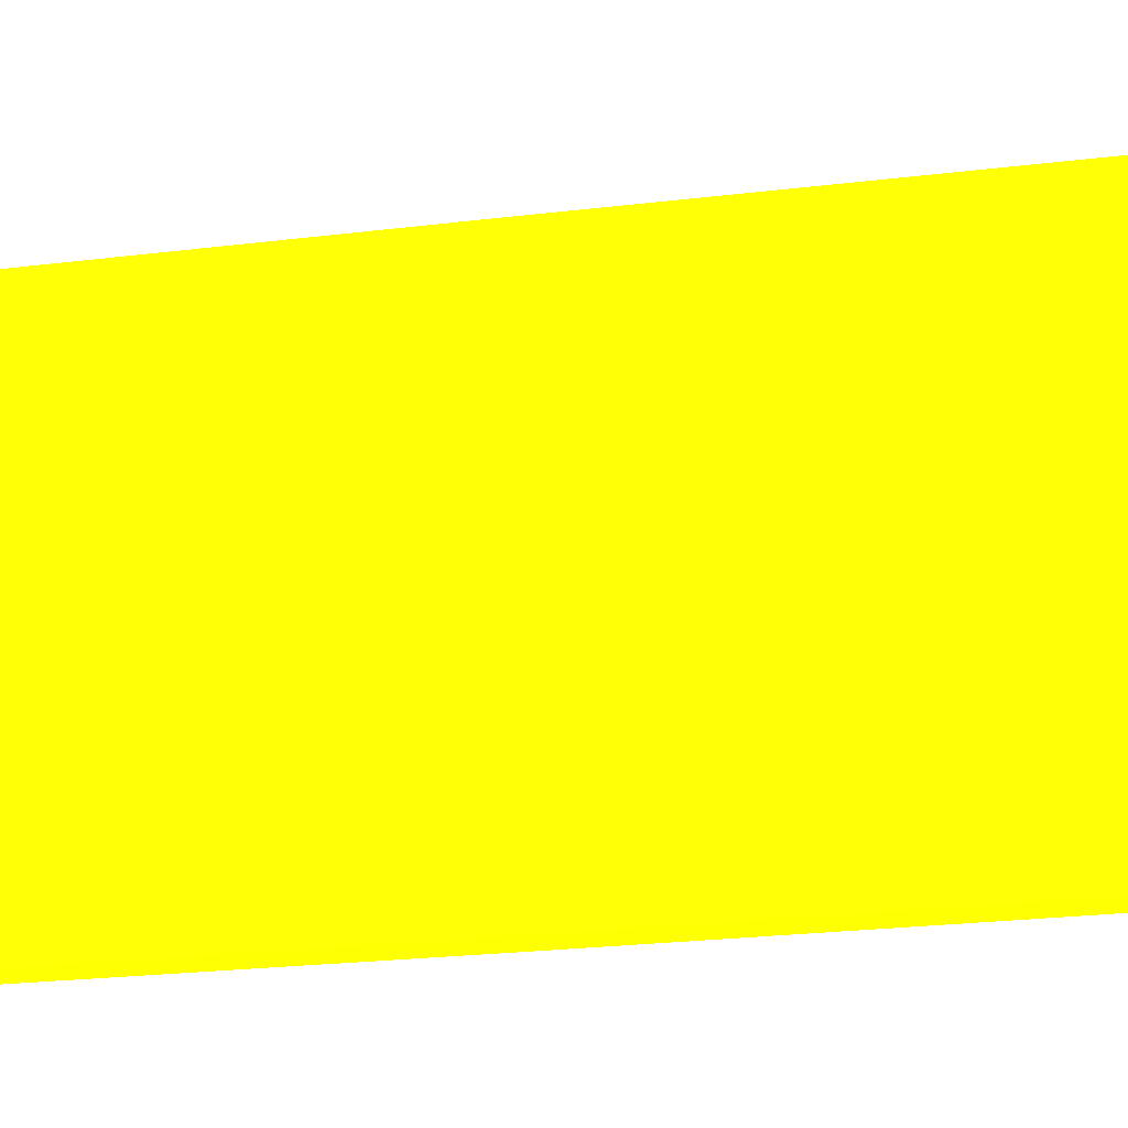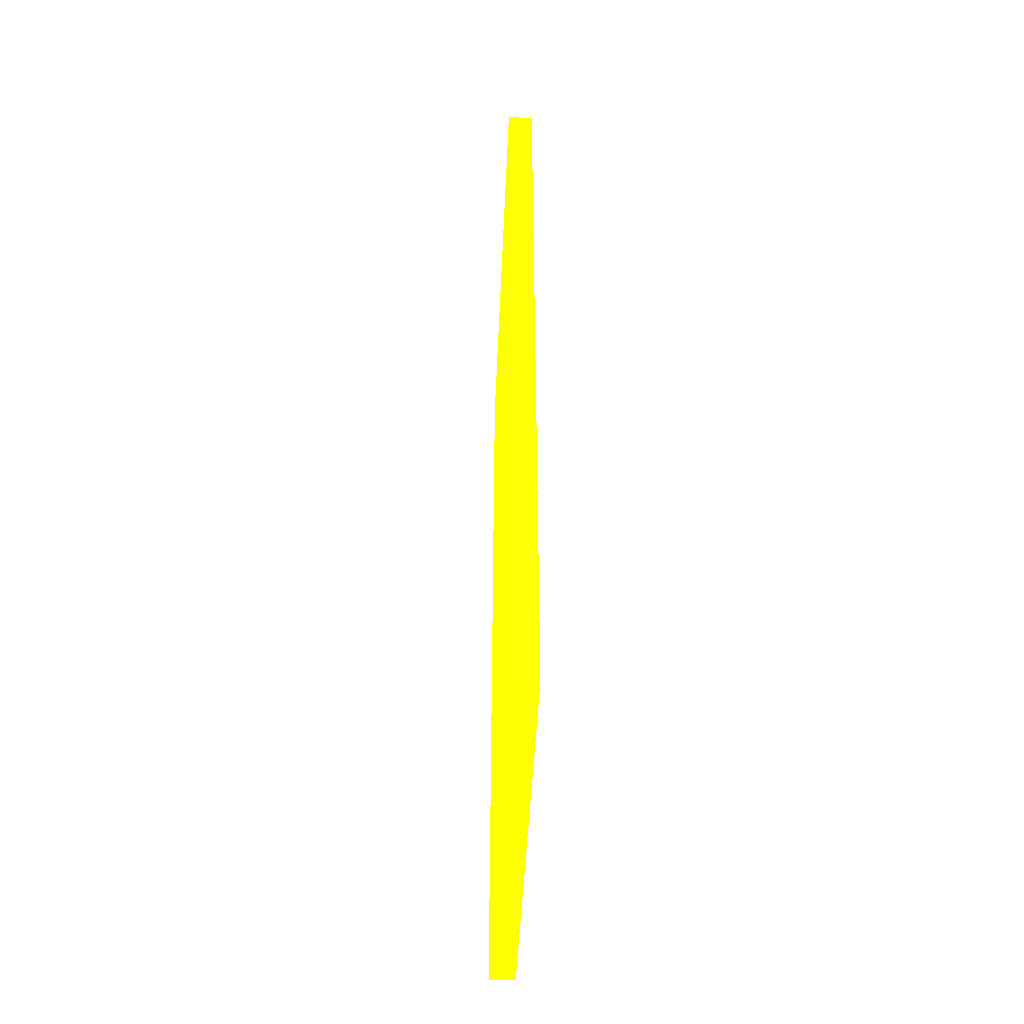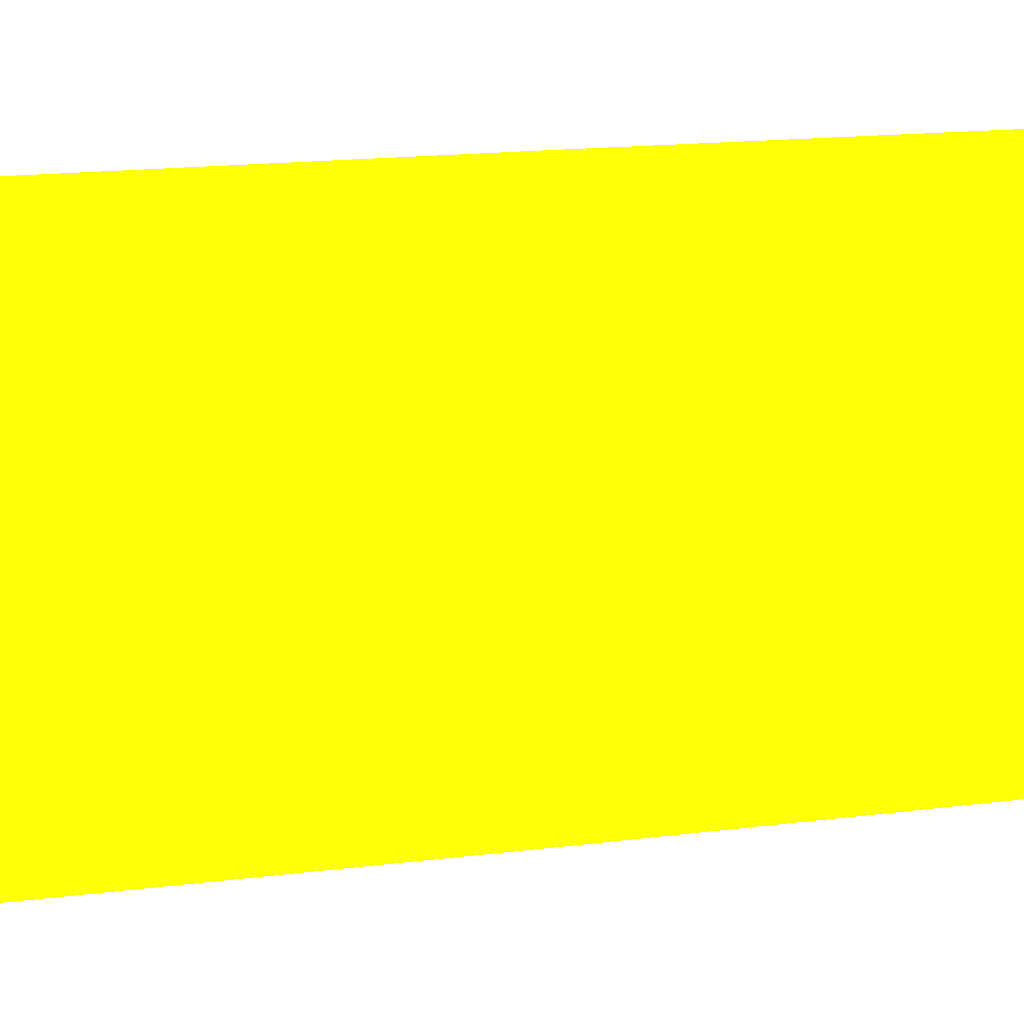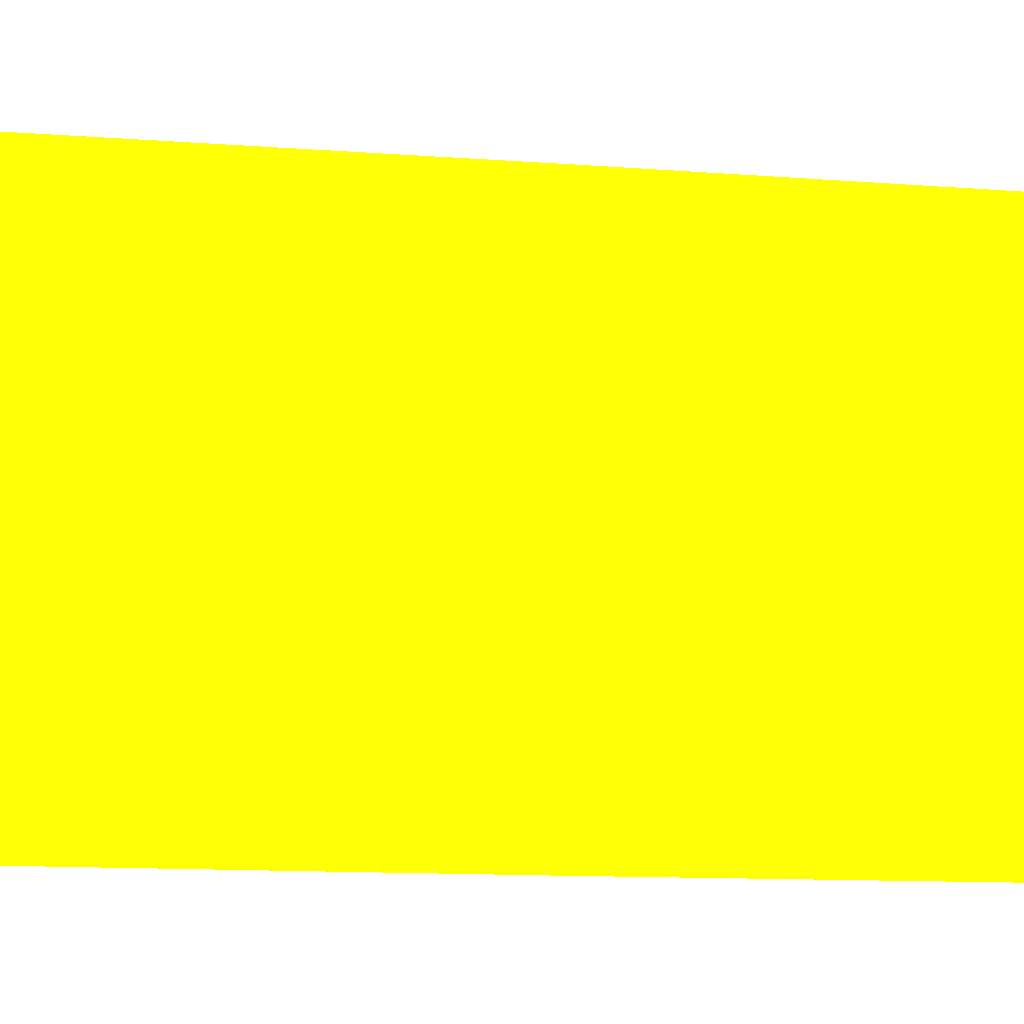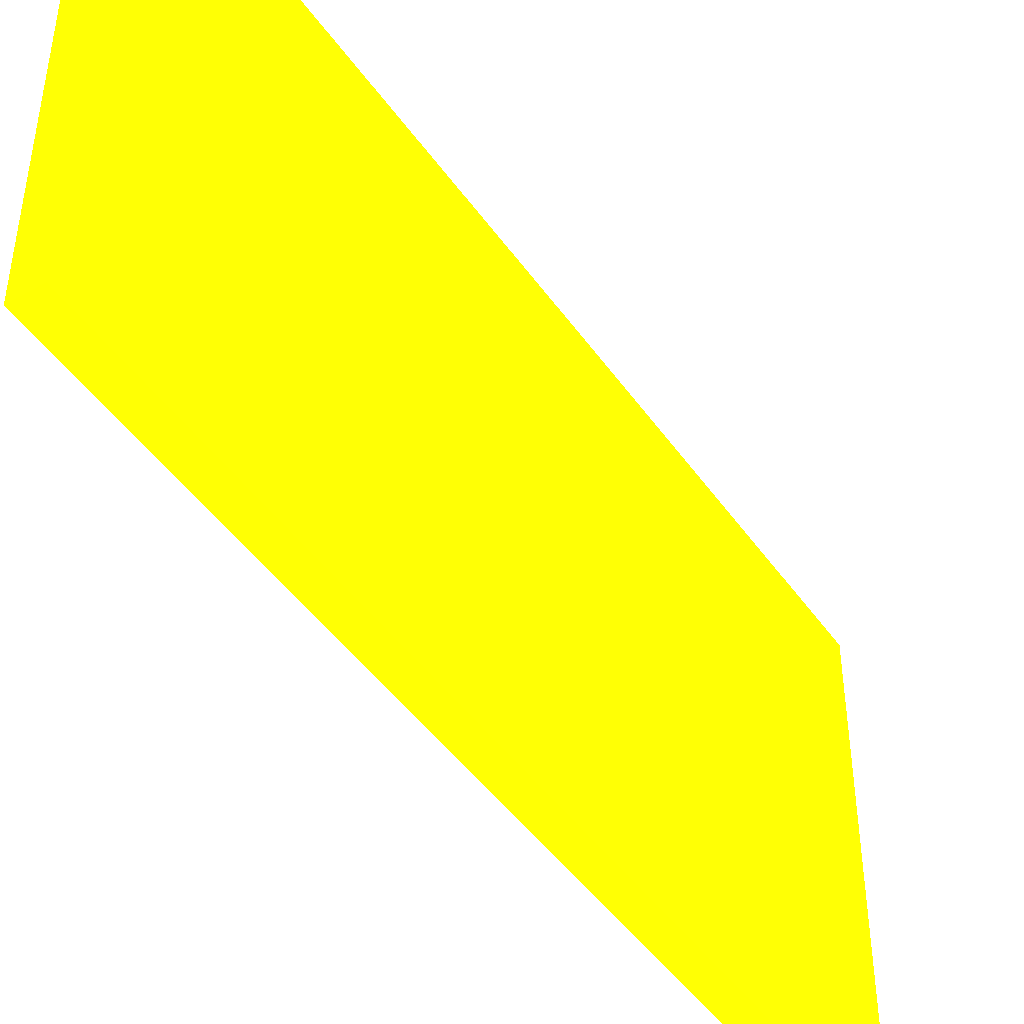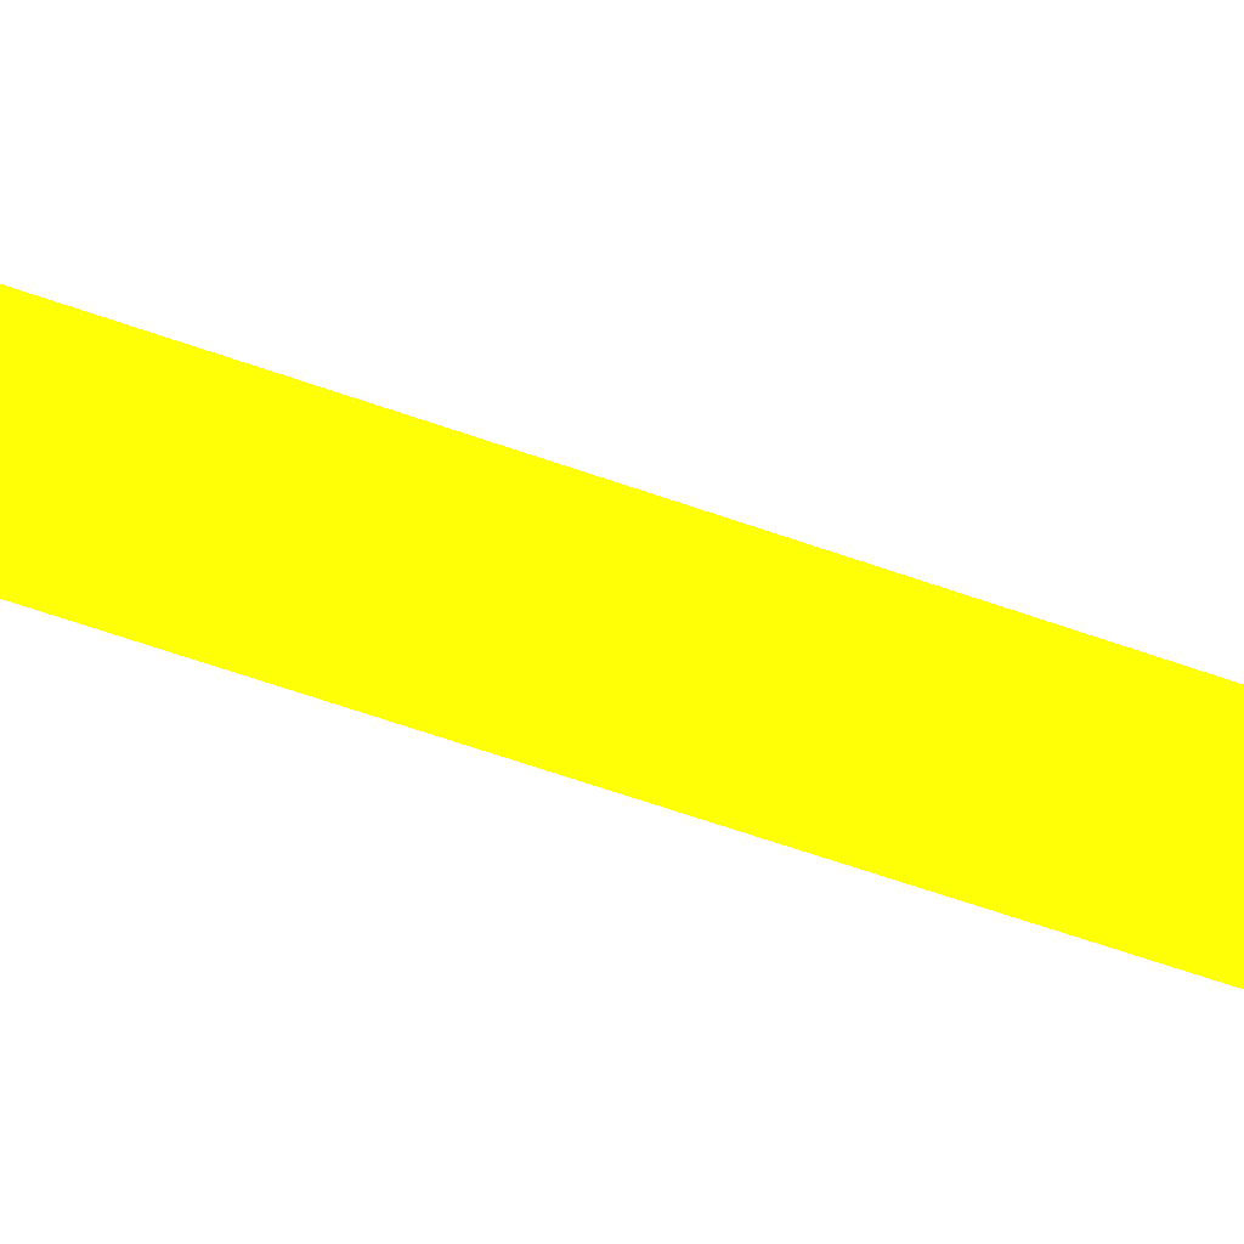
<metadata>
{"format":"obj","ext":"obj","renderer":"f3d","projection":"perspective","resolution":1024,"background":"white","views":[{"elev":-25.4,"azim":-79.2,"up":"+Z"},{"elev":-46.4,"azim":-2.5,"up":"+Y"},{"elev":17.6,"azim":75.9,"up":"+Z"},{"elev":-11.5,"azim":79.6,"up":"+Z"},{"elev":-45.8,"azim":33.0,"up":"+Z"},{"elev":-73.1,"azim":71.6,"up":"+Z"}]}
</metadata>
<code>
v -1.816 -1.558 -10.46 0.9882 0.902 0.01176
v -1.825 -1.558 -10.46 0.9882 0.902 0.01176
v -1.816 -1.715 -10.46 0.9882 0.902 0.01176
v -1.816 -1.423 -10.46 0.9882 0.902 0.01176
v -1.825 -1.715 -10.46 0.9882 0.902 0.01176
v -1.825 -1.423 -10.46 0.9882 0.902 0.01176
v -1.816 -1.715 -10.61 0.9882 0.902 0.01176
v -1.816 -1.423 -10.61 0.9882 0.902 0.01176
v -1.825 -1.715 -10.61 0.9882 0.902 0.01176
v -1.825 -1.423 -10.61 0.9882 0.902 0.01176
v -1.816 -1.558 -10.61 0.9882 0.902 0.01176
v -1.819 -1.558 -10.61 0.9882 0.902 0.01176
v -1.825 -1.558 -10.61 0.9882 0.902 0.01176
f 1 2 5
f 1 5 3
f 1 3 7
f 1 7 11
f 1 11 8
f 1 8 4
f 1 4 6
f 1 6 2
f 2 6 10
f 2 10 13
f 2 13 9
f 2 9 5
f 3 5 9
f 3 9 7
f 4 8 10
f 4 10 6
f 7 9 12
f 7 12 11
f 8 11 12
f 8 12 13
f 8 13 10
f 9 13 12

</code>
